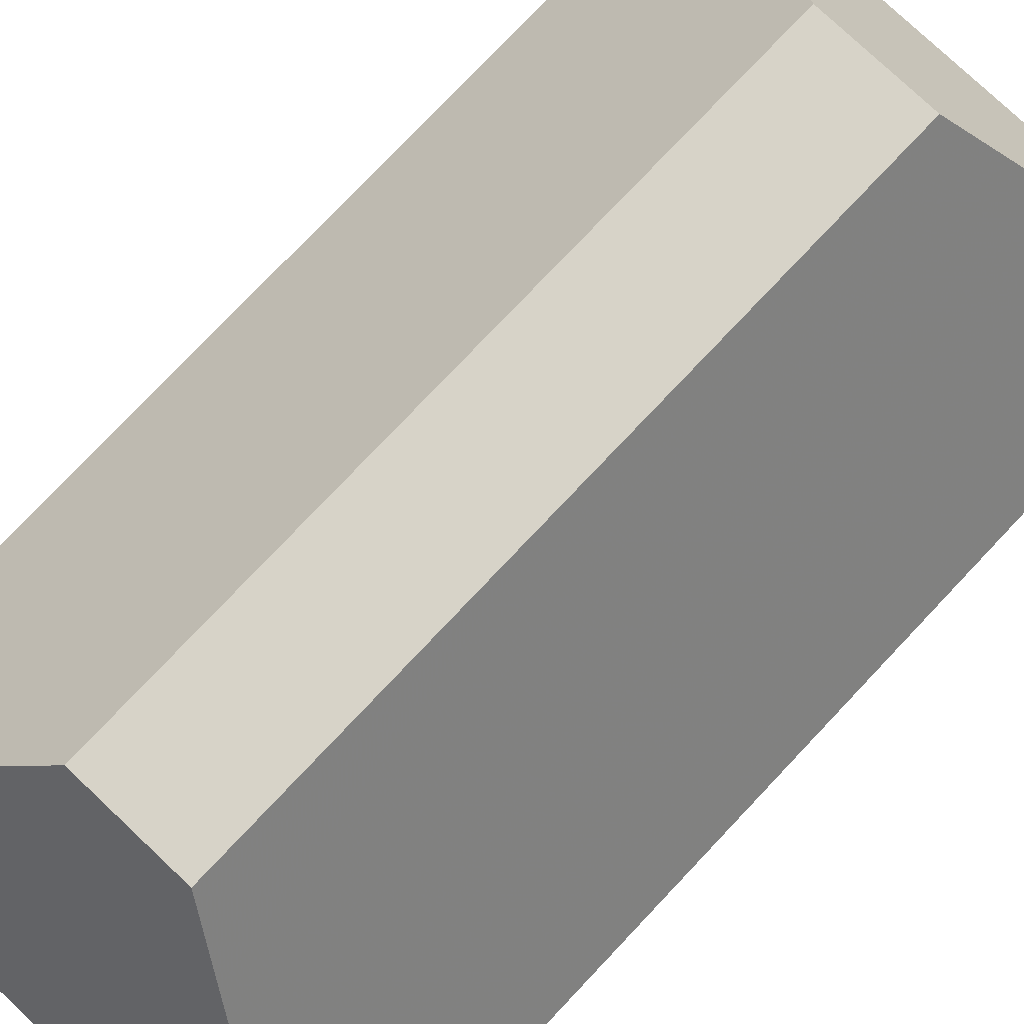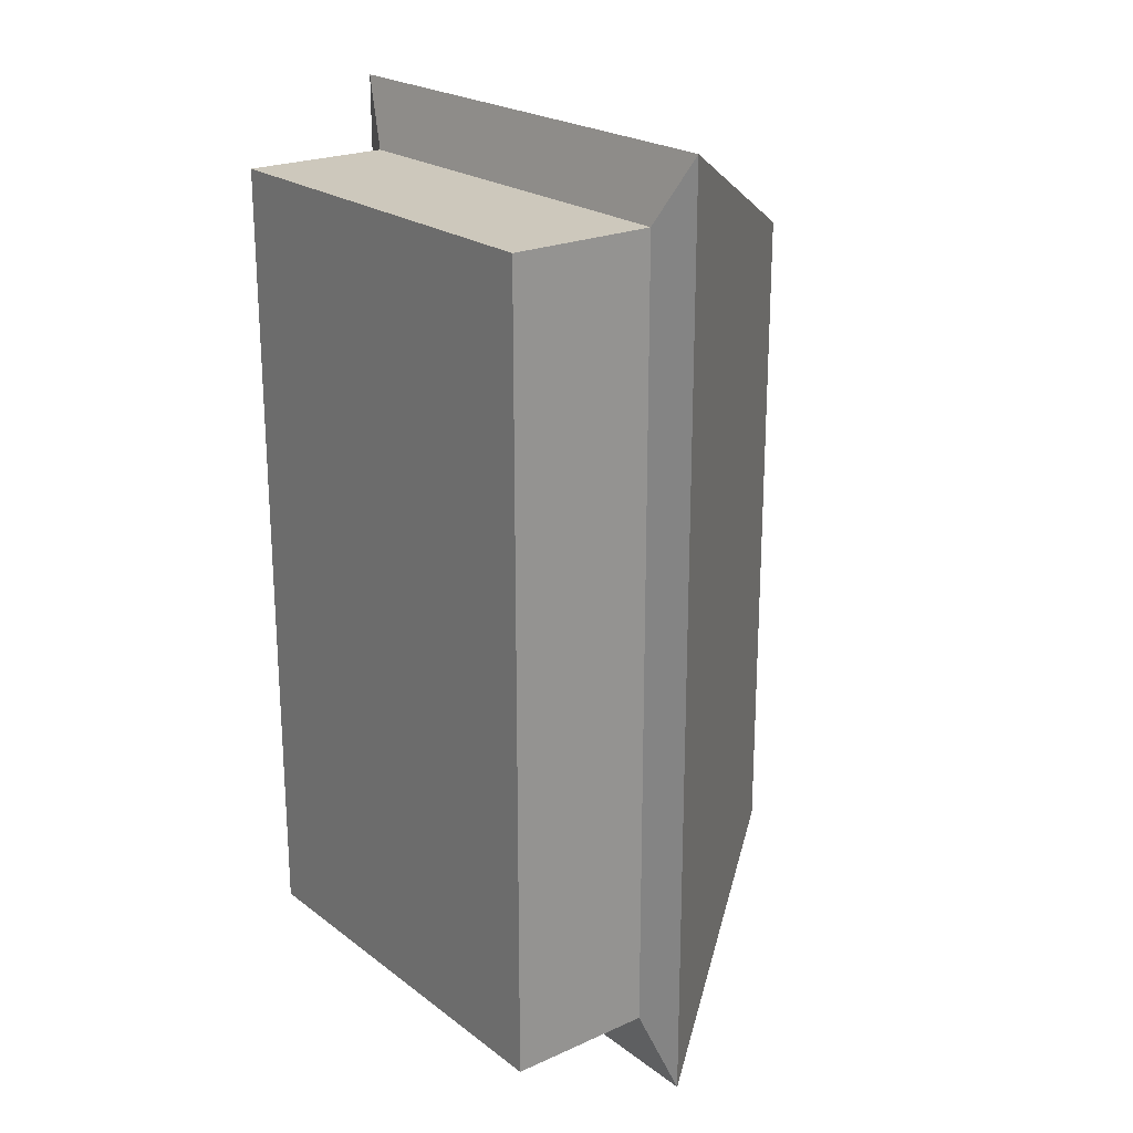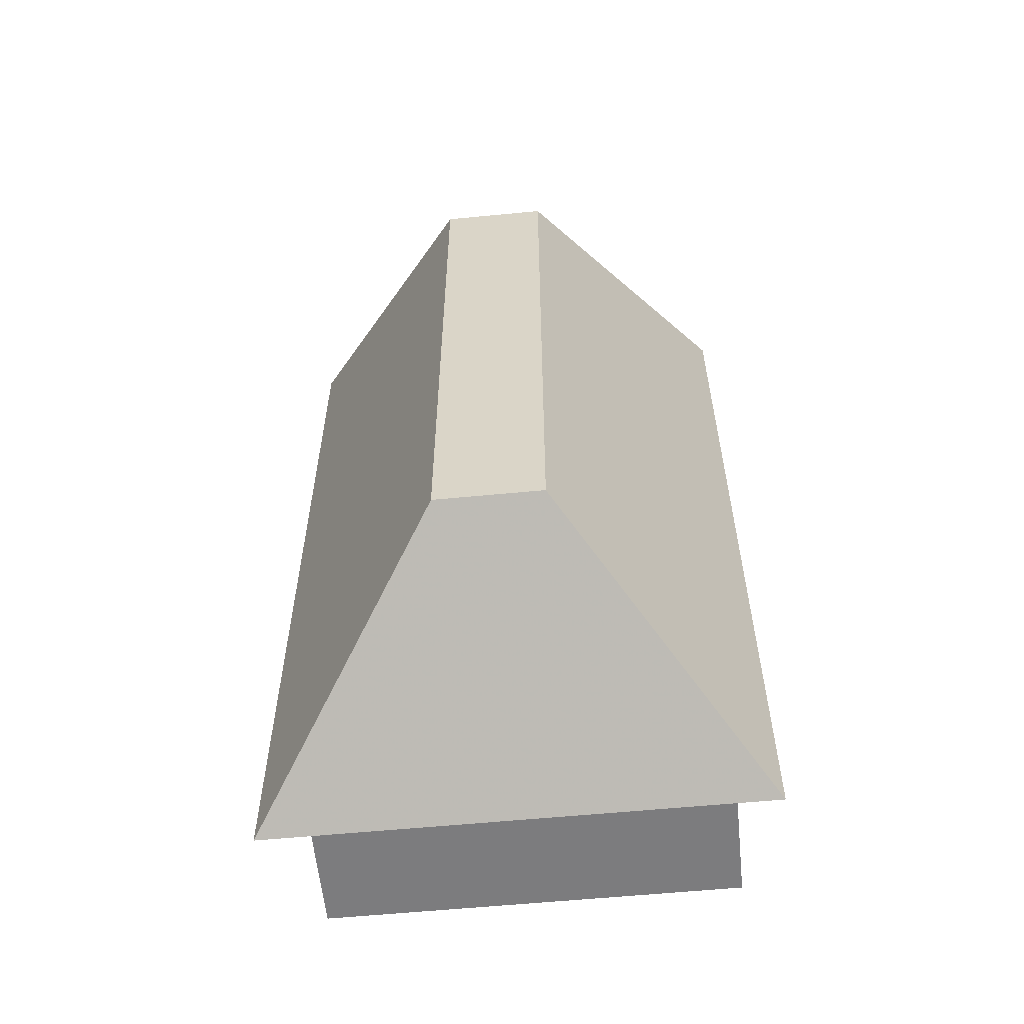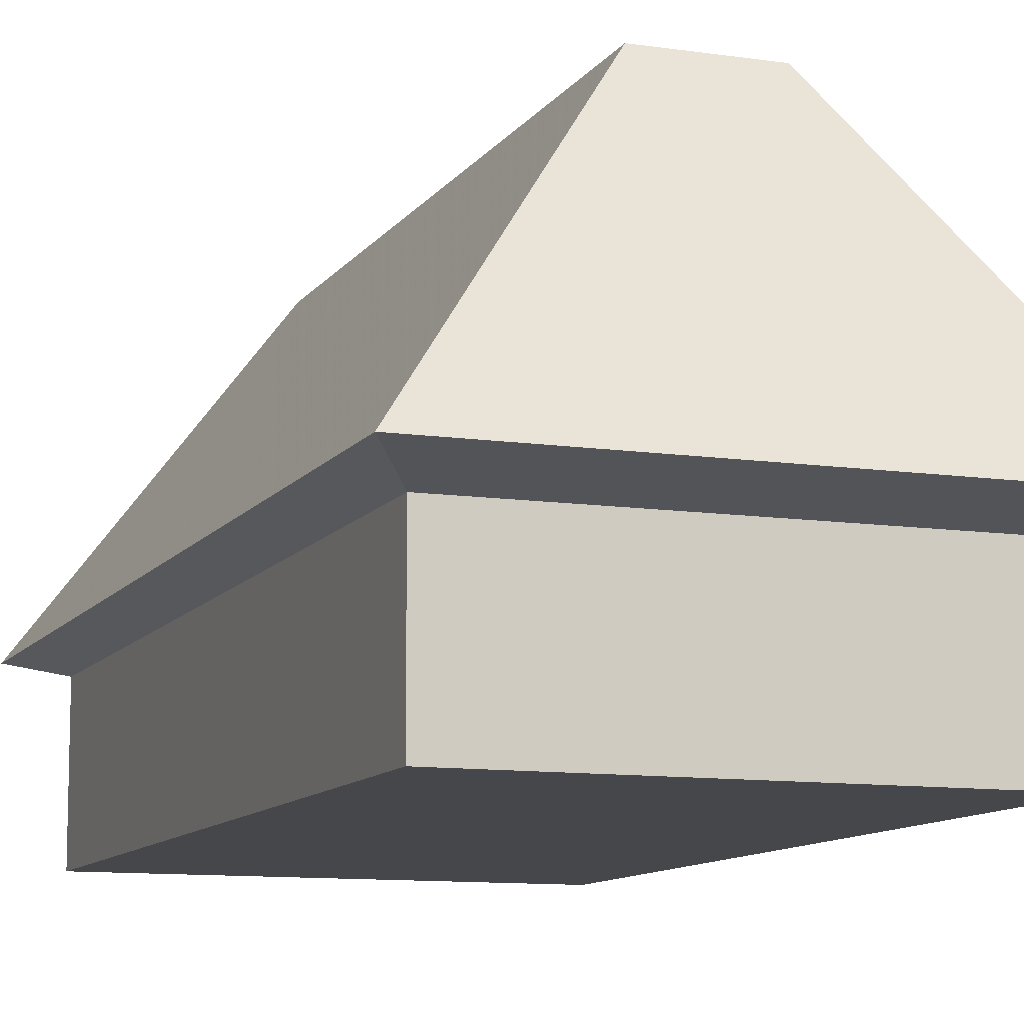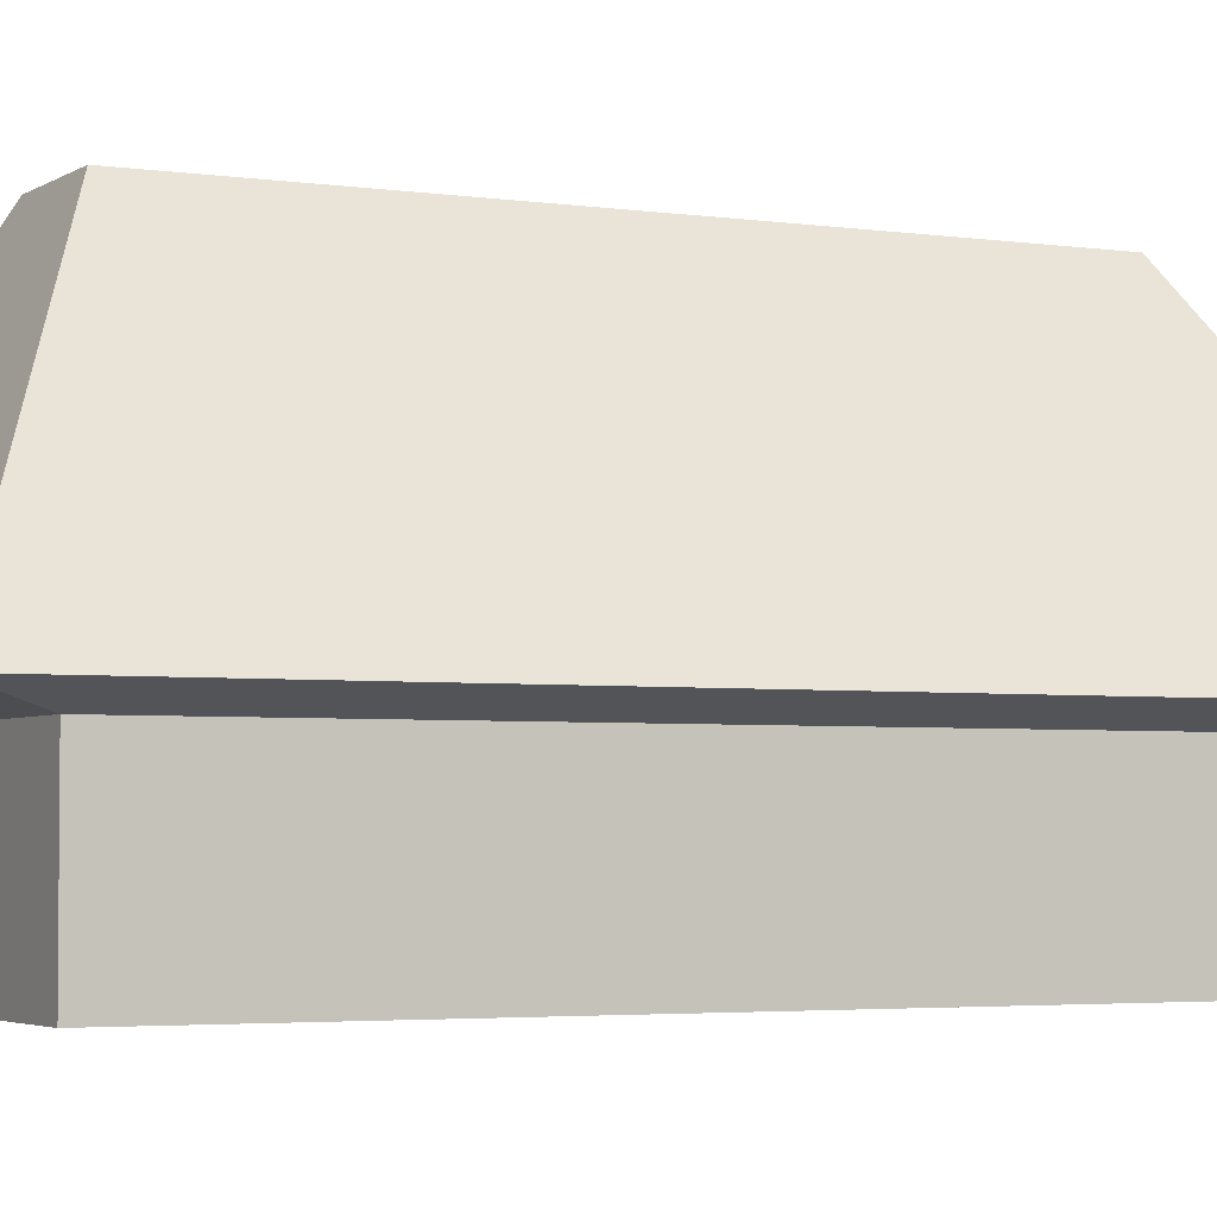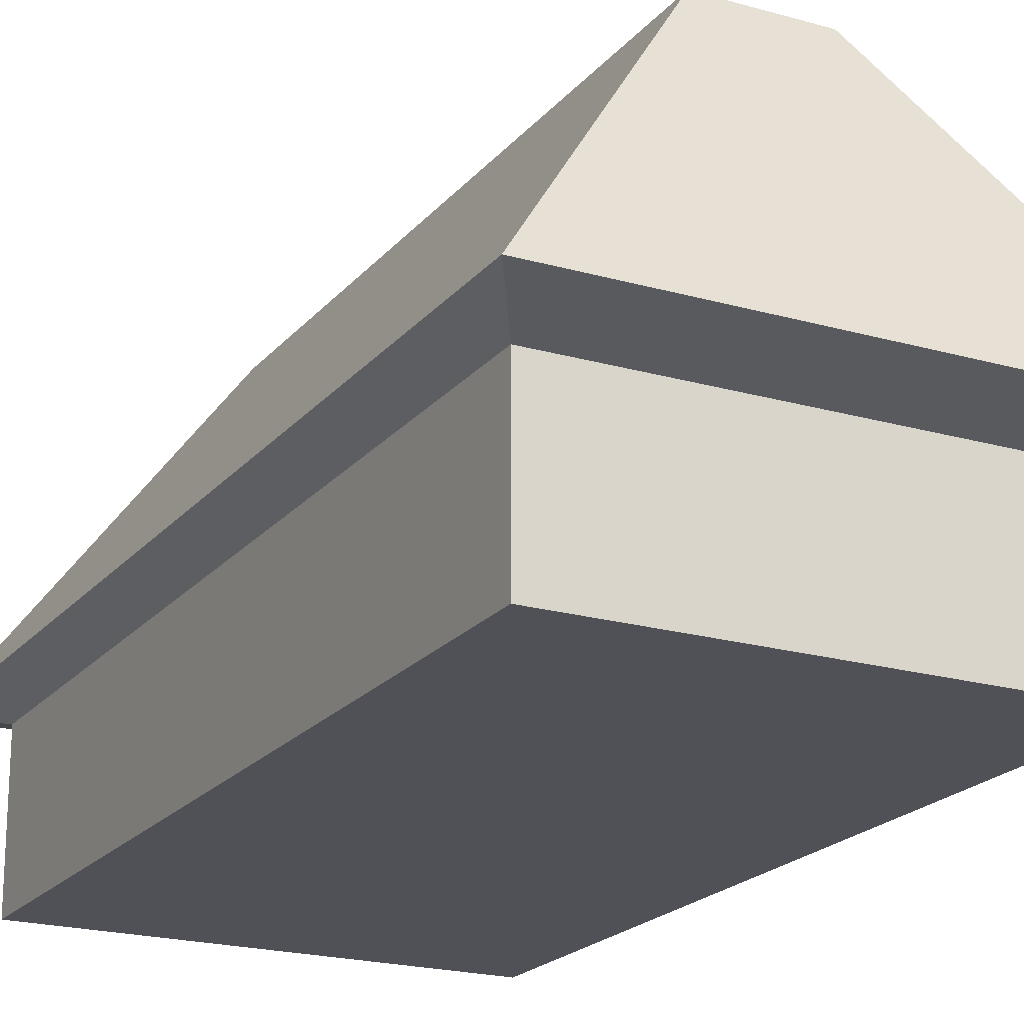
<metadata>
{"format":"obj","ext":"obj","renderer":"f3d","projection":"perspective","resolution":1024,"background":"white","views":[{"elev":77.2,"azim":43.4,"up":"+Z"},{"elev":22.2,"azim":-128.0,"up":"+Y"},{"elev":-58.9,"azim":5.7,"up":"+Y"},{"elev":-10.5,"azim":-20.5,"up":"+Z"},{"elev":-3.4,"azim":-117.2,"up":"+Z"},{"elev":-20.5,"azim":-27.6,"up":"+Z"}]}
</metadata>
<code>
o Cube
v -1.208 1.344 -1
v 2.162 1.344 -1
v 2.162 -5.081 -1
v -1.208 -5.081 -1
v -1.208 1.344 0.1895
v 2.162 1.344 0.1895
v 2.162 -5.081 0.1895
v -1.208 -5.081 0.1895
v -1.532 1.884 0.3256
v 2.487 1.884 0.3256
v 2.487 -5.621 0.3256
v -1.532 -5.621 0.3256
v 0.905 0.8054 2.537
v 0.04927 0.8054 2.537
v 0.04927 -4.543 2.537
v 0.905 -4.543 2.537
f 2 1 5 6
f 6 7 3 2
f 7 8 4 3
f 1 4 8 5
f 1 2 3 4
f 11 12 8 7
f 9 10 6 5
f 12 15 14 9
f 14 15 16 13
f 6 10 11 7
f 14 13 10 9
f 10 13 16 11
f 8 12 9 5
f 16 15 12 11

</code>
